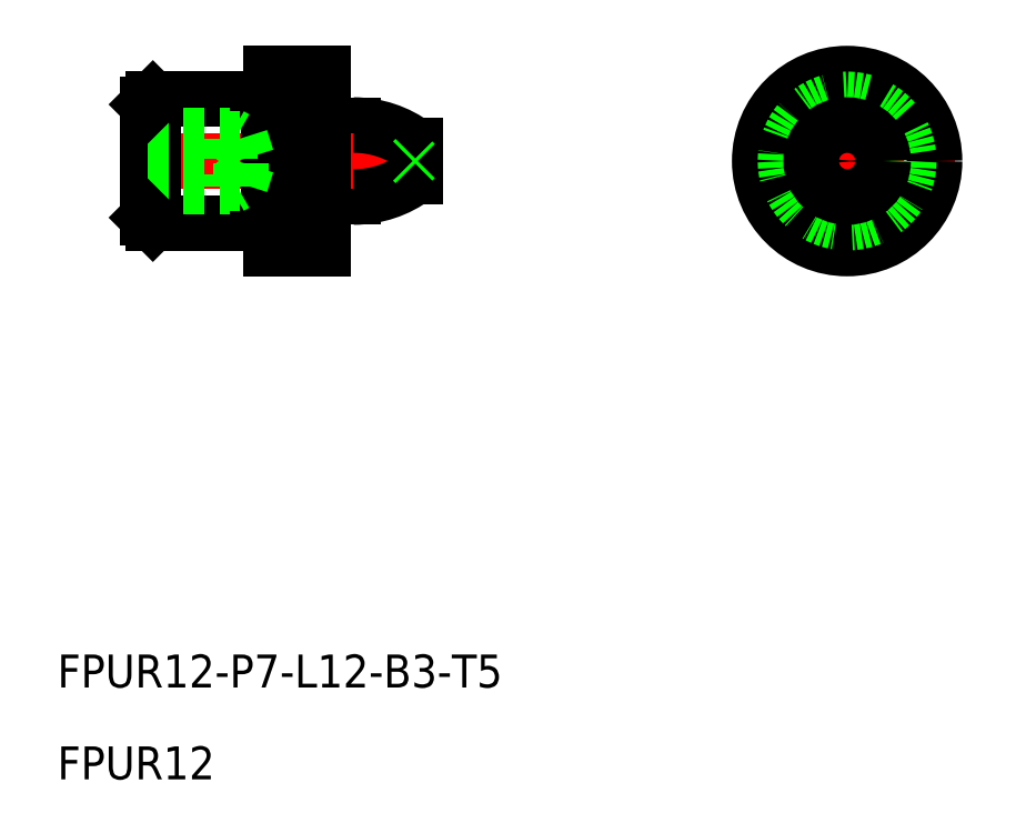
<metadata>
{"format":"dxf","ext":"dxf","renderer":"ezdxf+matplotlib","layout":"modelspace","background":"white","min_lineweight":24,"dpi":150}
</metadata>
<code>
0
SECTION
2
ENTITIES
0
TEXT
8
0
10
53.96
20
121.2
30
0
40
3.2
1
FPUR12-P7-L12-B3-T5
0
TEXT
8
0
10
53.96
20
112.3
30
0
40
3.2
1
FPUR12
0
LINE
8
0
10
62.75
20
177.9
30
0
11
62.75
21
166.9
31
0
0
LINE
8
0
10
63.25
20
166.4
30
0
11
74.5
21
166.4
31
0
0
LINE
8
0
10
74.5
20
178.4
30
0
11
63.25
21
178.4
31
0
0
LINE
8
0
10
79.75
20
163.9
30
0
11
79.75
21
168.1
31
0
0
LINE
8
0
10
74.75
20
180.9
30
0
11
74.75
21
163.9
31
0
0
LINE
8
0
10
74.75
20
180.9
30
0
11
79.75
21
180.9
31
0
0
LINE
8
0
10
74.75
20
163.9
30
0
11
79.75
21
163.9
31
0
0
LINE
8
0
10
79.85
20
168.9
30
0
11
82.75
21
168.9
31
0
0
LINE
8
0
10
82.75
20
168.9
30
0
11
82.75
21
175.9
31
0
0
LINE
8
0
10
82.75
20
175.9
30
0
11
79.85
21
175.9
31
0
0
LINE
8
CENTER
10
60.75
20
172.4
30
0
11
90.75
21
172.4
31
0
0
LINE
8
0
10
74.5
20
178.4
30
0
11
74.5
21
166.4
31
0
0
LINE
8
0
10
74.75
20
178.3
30
0
11
74.5
21
178.3
31
0
0
LINE
8
0
10
74.75
20
166.5
30
0
11
74.5
21
166.5
31
0
0
LINE
8
0
10
63.25
20
178.4
30
0
11
63.25
21
166.4
31
0
0
LINE
8
0
10
88.75
20
170.9
30
0
11
88.75
21
173.9
31
0
0
ARC
8
0
10
82.75
20
165.9
30
0
40
10
50
53.13
51
90
0
ARC
8
0
10
82.75
20
178.9
30
0
40
10
50
270
51
306.9
0
LINE
8
CENTER
10
120.2
20
172.4
30
0
11
141.2
21
172.4
31
0
0
LINE
8
CENTER
10
130.7
20
182.9
30
0
11
130.7
21
161.9
31
0
0
CIRCLE
8
0
10
130.7
20
172.4
30
0
40
8.5
0
CIRCLE
8
0
10
130.7
20
172.4
30
0
40
6
0
CIRCLE
8
0
10
130.7
20
172.4
30
0
40
3.5
0
CIRCLE
8
0
10
130.7
20
172.4
30
0
40
0.25
0
LINE
8
0
10
88.75
20
172.6
30
0
11
88.5
21
172.4
31
0
0
LINE
8
0
10
88.5
20
172.4
30
0
11
88.75
21
172.1
31
0
0
LINE
8
0
10
79.65
20
176.1
30
0
11
79.65
21
176.5
31
0
0
ARC
8
0
10
79.85
20
176.5
30
0
40
0.2
50
120
51
180
0
ARC
8
0
10
79.85
20
176.1
30
0
40
0.2
50
180
51
270
0
LINE
8
0
10
79.65
20
168.7
30
0
11
79.65
21
168.3
31
0
0
ARC
8
0
10
79.85
20
168.7
30
0
40
0.2
50
90
51
180
0
ARC
8
0
10
79.85
20
168.3
30
0
40
0.2
50
180
51
240
0
LINE
8
0
10
79.75
20
168.9
30
0
11
79.75
21
175.9
31
0
0
LINE
8
0
10
79.75
20
168.9
30
0
11
79.75
21
175.9
31
0
0
CIRCLE
8
0
10
130.7
20
172.4
30
0
40
1.5
0
LINE
8
0
10
79.75
20
176.6
30
0
11
79.75
21
180.9
31
0
0
LINE
8
0
10
70.75
20
174.6
30
0
11
70.75
21
169.9
31
0
0
LINE
8
0
10
62.75
20
174.6
30
0
11
71.77
21
174.6
31
0
0
LINE
8
0
10
62.75
20
174.9
30
0
11
70.75
21
174.9
31
0
0
LINE
8
0
10
70.75
20
174.9
30
0
11
71.27
21
174.6
31
0
0
LINE
8
0
10
71.77
20
170.2
30
0
11
71.77
21
174.6
31
0
0
LINE
8
0
10
71.77
20
174.6
30
0
11
72.46
21
172.4
31
0
0
LINE
8
0
10
62.75
20
170.2
30
0
11
71.77
21
170.2
31
0
0
LINE
8
0
10
62.75
20
169.9
30
0
11
70.75
21
169.9
31
0
0
LINE
8
0
10
70.75
20
169.9
30
0
11
71.27
21
170.2
31
0
0
LINE
8
0
10
71.77
20
170.2
30
0
11
72.46
21
172.4
31
0
0
LINE
8
0
10
63.25
20
178.4
30
0
11
62.75
21
177.9
31
0
0
LINE
8
0
10
62.75
20
166.9
30
0
11
63.25
21
166.4
31
0
0
VIEWPORT
8
0
10
5.614
20
3.902
30
0
40
13.1
41
8.746
68
     1
69
     1
0
VIEWPORT
8
0
10
5.614
20
3.902
30
0
40
8.982
41
6.243
68
     2
69
     2
0
ENDSEC
0
EOF

</code>
